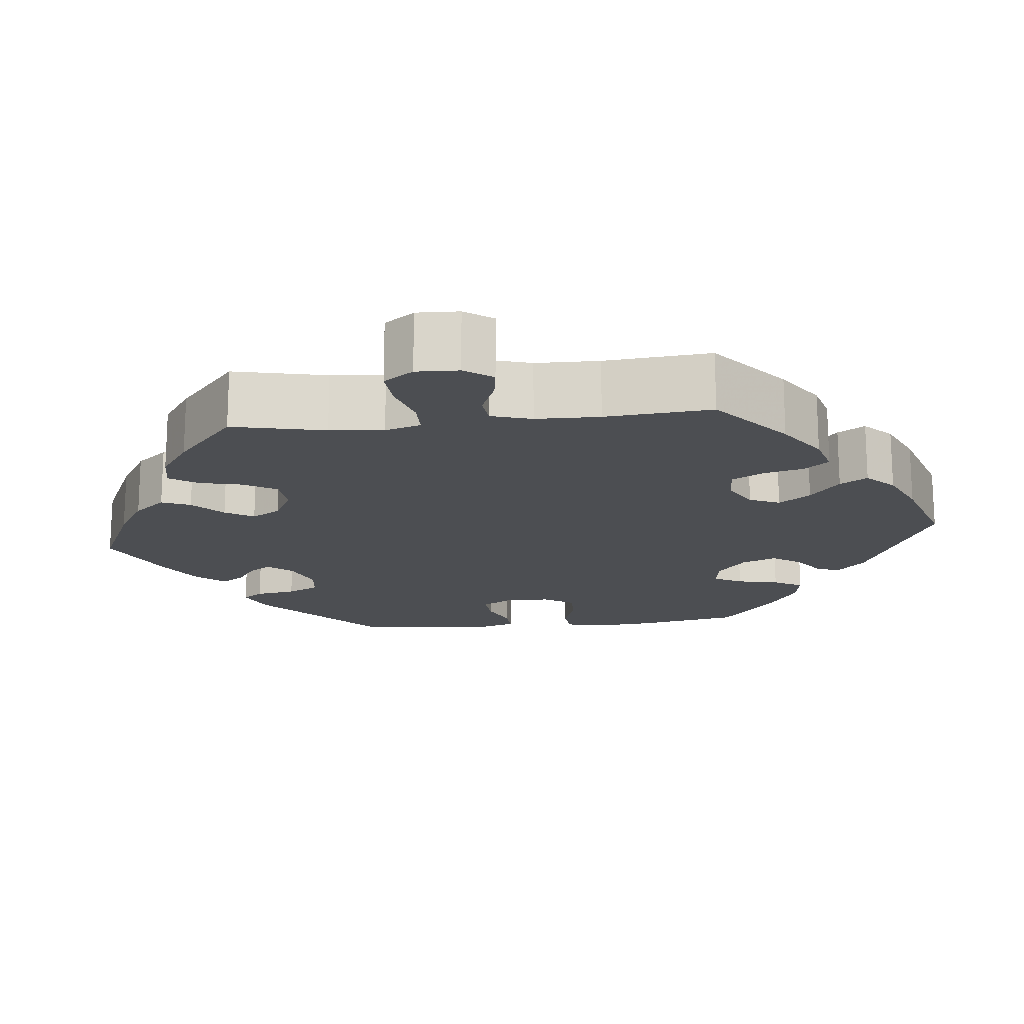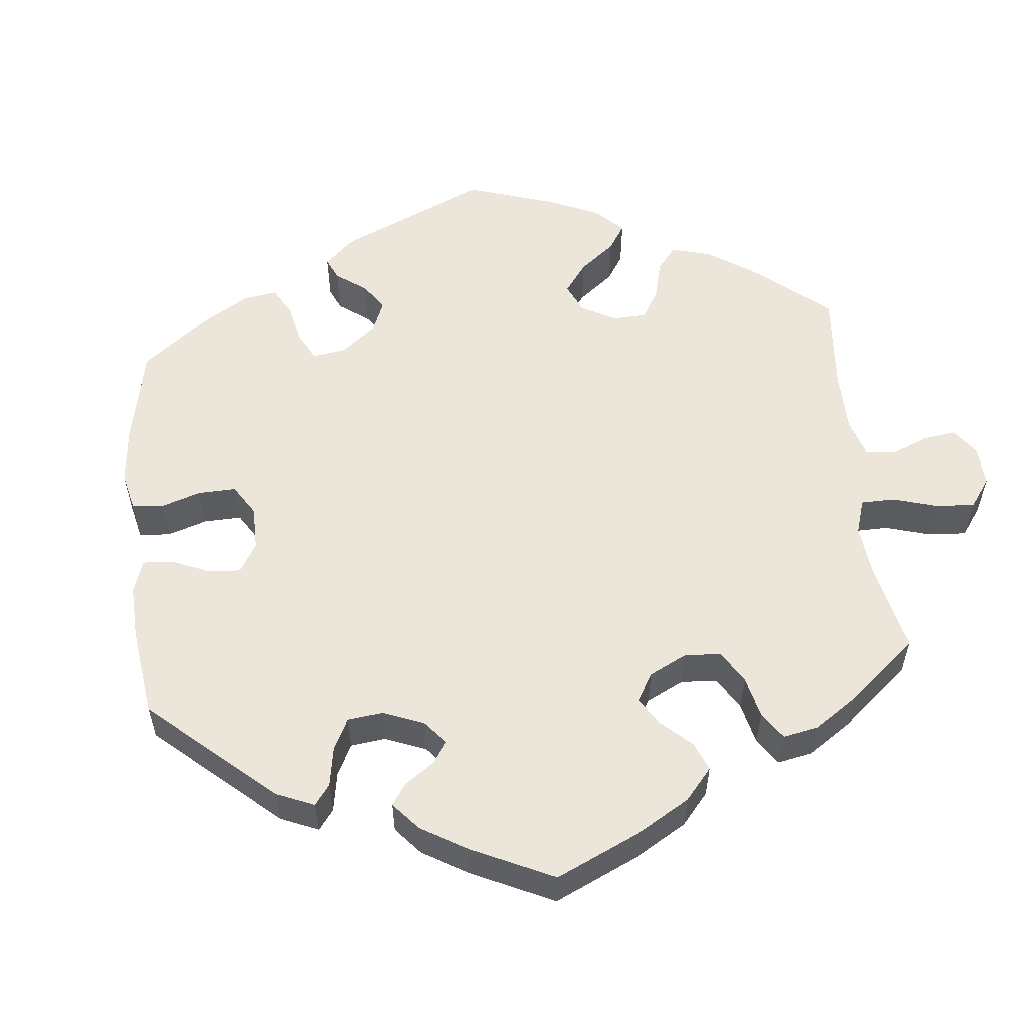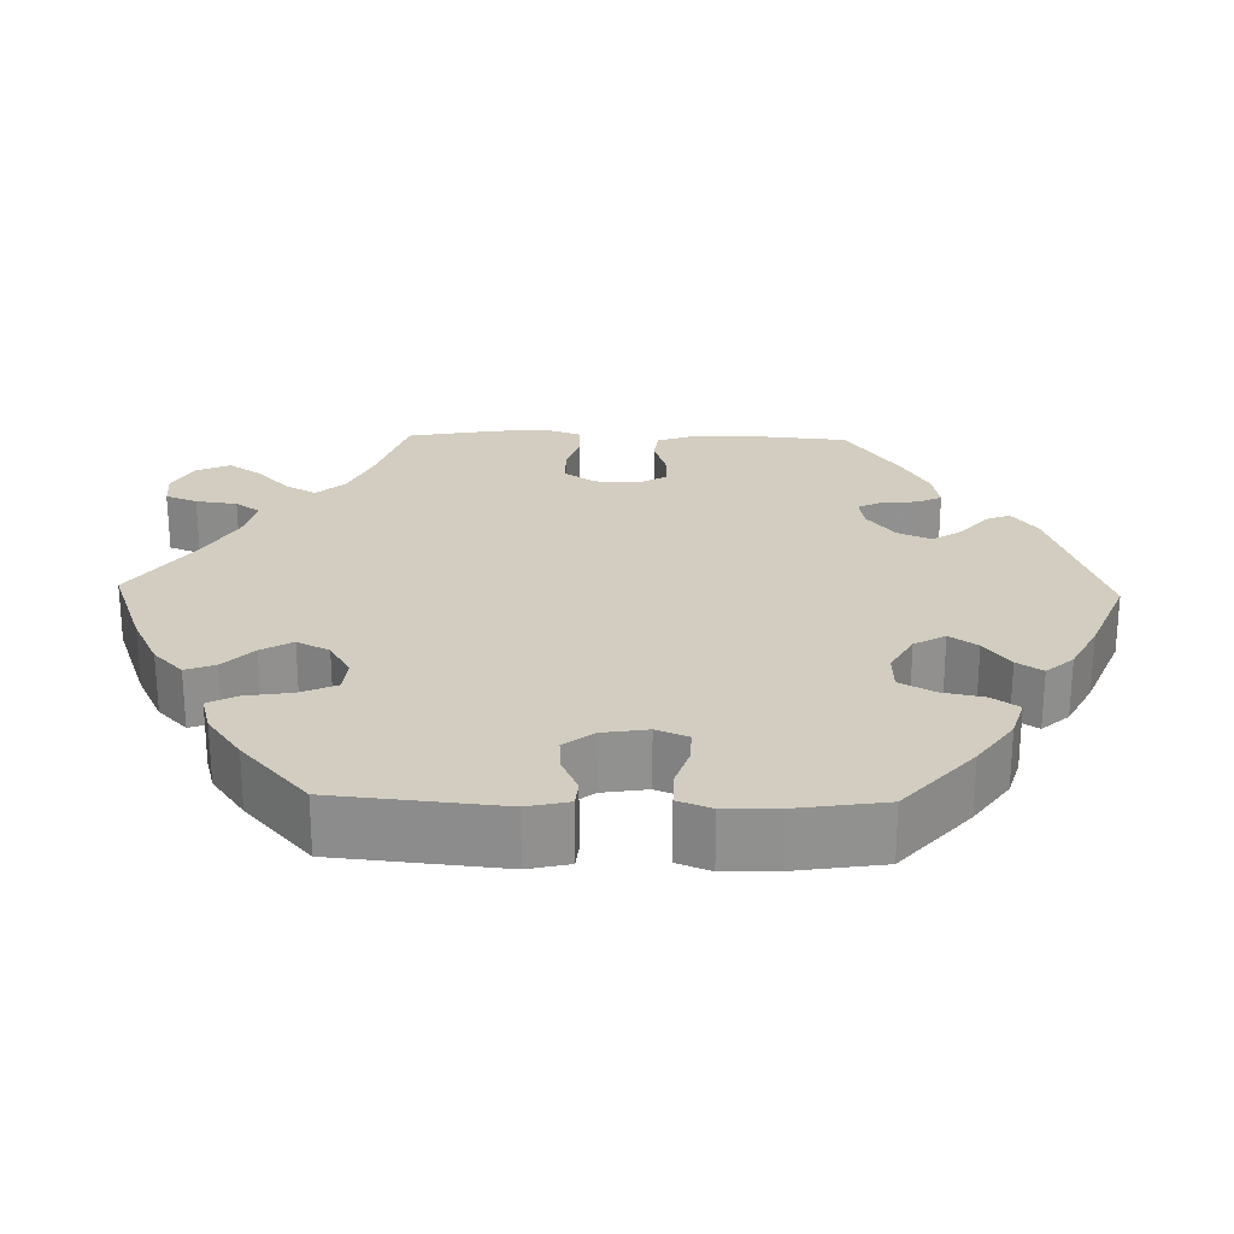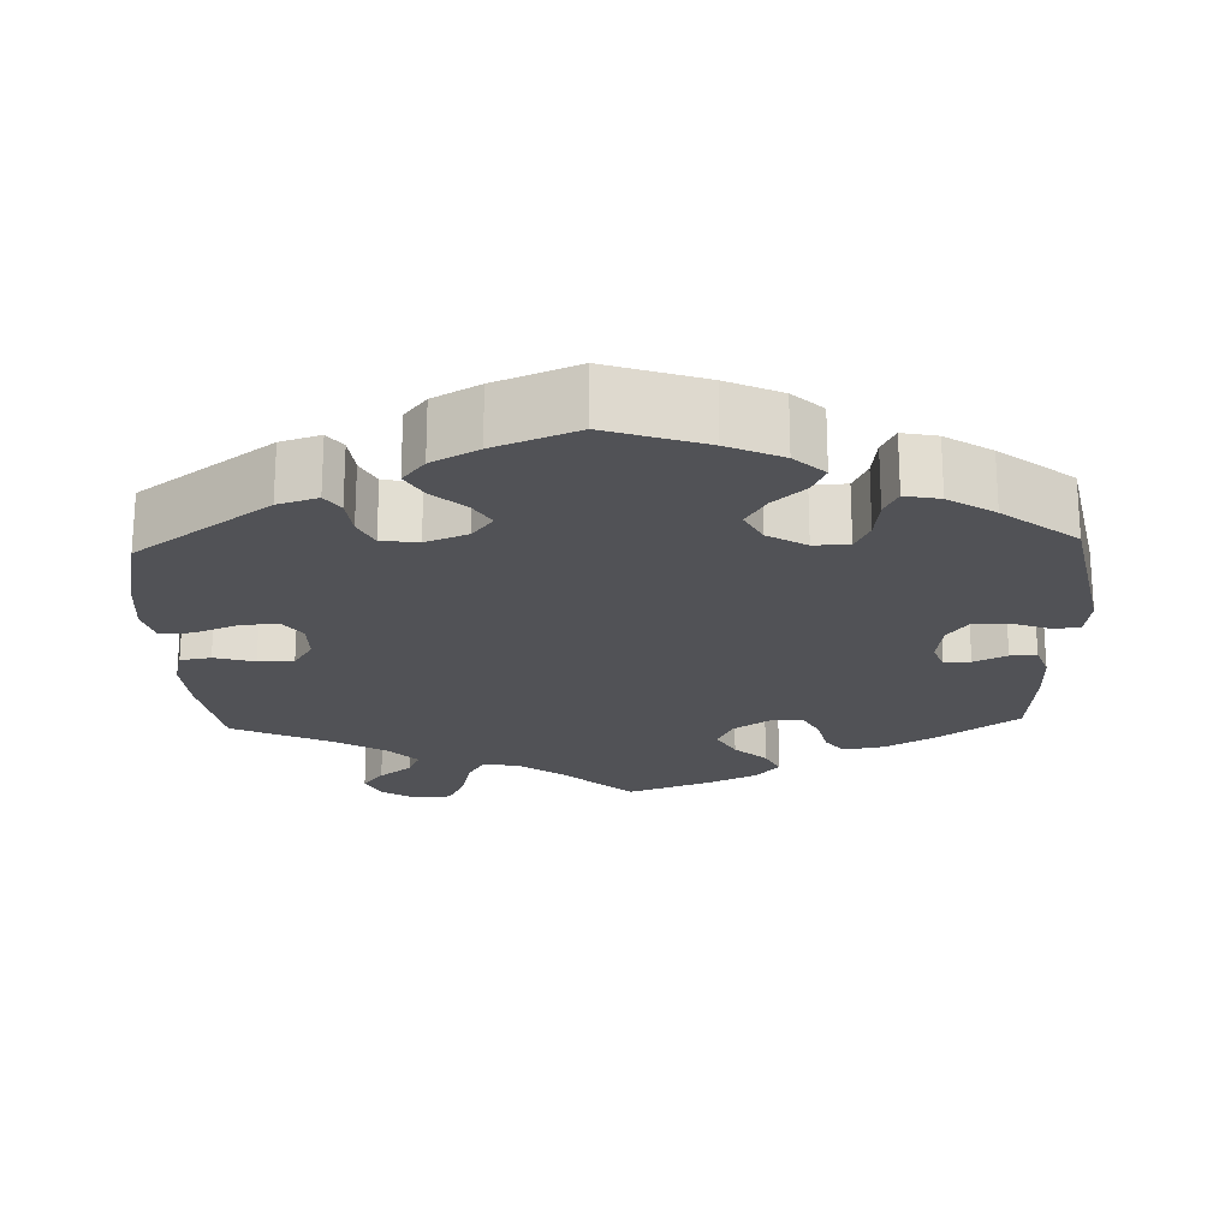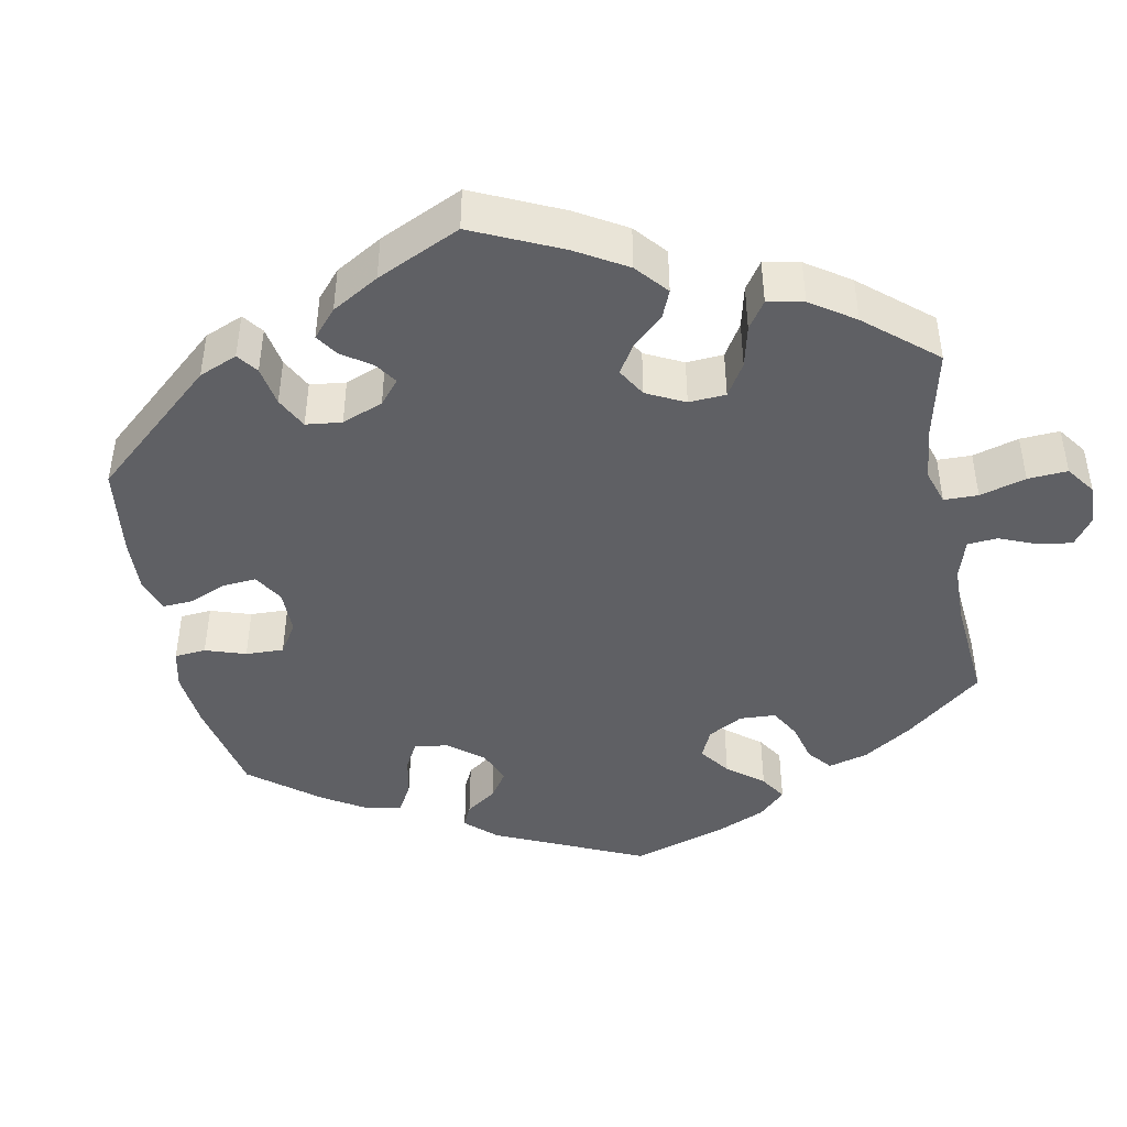
<metadata>
{"format":"obj","ext":"obj","renderer":"f3d","projection":"perspective","resolution":1024,"background":"white","views":[{"elev":-16.8,"azim":156.1,"up":"+Y"},{"elev":55.4,"azim":54.2,"up":"+Y"},{"elev":24.5,"azim":-88.5,"up":"+Y"},{"elev":-21.2,"azim":-57.8,"up":"+Y"},{"elev":-43.7,"azim":71.1,"up":"+Y"}]}
</metadata>
<code>
v -0.521 0.07 -0.08
v -0.509 0.07 -0.028
v -0.477 0.07 -0.025
v -0.432 0.07 -0.045
v -0.39 0.07 -0.048
v -0.361 0.07 -0.011
v -0.352 0.07 0.046
v -0.368 0.07 0.086
v -0.409 0.07 0.085
v -0.461 0.07 0.068
v -0.504 0.07 0.068
v -0.52 0.07 0.11
v -0.518 0.07 0.177
v -0.501 0.07 0.288
v -0.403 0.07 0.374
v -0.341 0.07 0.418
v -0.291 0.07 0.433
v -0.268 0.07 0.4
v -0.257 0.07 0.347
v -0.234 0.07 0.304
v -0.187 0.07 0.302
v -0.137 0.07 0.33
v -0.115 0.07 0.369
v -0.139 0.07 0.404
v -0.181 0.07 0.436
v -0.202 0.07 0.468
v -0.172 0.07 0.502
v -0.11 0.07 0.534
v -0.001 0.07 0.578
v 0.199 0.07 0.51
v 0.241 0.07 0.478
v 0.228 0.07 0.448
v 0.188 0.07 0.415
v 0.163 0.07 0.377
v 0.181 0.07 0.335
v 0.225 0.07 0.3
v 0.264 0.07 0.293
v 0.279 0.07 0.323
v 0.283 0.07 0.369
v 0.298 0.07 0.399
v 0.344 0.07 0.39
v 0.404 0.07 0.356
v 0.5 0.07 0.289
v 0.511 0.07 0.166
v 0.51 0.07 0.092
v 0.492 0.07 0.042
v 0.453 0.07 0.037
v 0.402 0.07 0.053
v 0.36 0.07 0.054
v 0.339 0.07 0.017
v 0.342 0.07 -0.037
v 0.368 0.07 -0.076
v 0.417 0.07 -0.077
v 0.47 0.07 -0.061
v 0.512 0.07 -0.064
v 0.527 0.07 -0.108
v 0.522 0.07 -0.175
v 0.501 0.07 -0.289
v 0.387 0.07 -0.325
v 0.325 0.07 -0.353
v 0.293 0.07 -0.388
v 0.314 0.07 -0.426
v 0.358 0.07 -0.468
v 0.386 0.07 -0.51
v 0.367 0.07 -0.552
v 0.32 0.07 -0.577
v 0.277 0.07 -0.573
v 0.261 0.07 -0.533
v 0.254 0.07 -0.481
v 0.232 0.07 -0.45
v 0.18 0.07 -0.462
v 0.11 0.07 -0.501
v 0 0.07 -0.578
v -0.119 0.07 -0.534
v -0.186 0.07 -0.501
v -0.224 0.07 -0.464
v -0.21 0.07 -0.427
v -0.172 0.07 -0.39
v -0.149 0.07 -0.351
v -0.17 0.07 -0.31
v -0.214 0.07 -0.284
v -0.256 0.07 -0.288
v -0.276 0.07 -0.333
v -0.285 0.07 -0.391
v -0.304 0.07 -0.427
v -0.351 0.07 -0.414
v -0.409 0.07 -0.372
v -0.501 0.07 -0.289
v -0.521 0 -0.08
v -0.509 0 -0.028
v -0.477 0 -0.025
v -0.432 0 -0.045
v -0.39 0 -0.048
v -0.361 0 -0.011
v -0.352 0 0.046
v -0.368 0 0.086
v -0.409 0 0.085
v -0.461 0 0.068
v -0.504 0 0.068
v -0.52 0 0.11
v -0.518 0 0.177
v -0.501 0 0.288
v -0.403 0 0.374
v -0.341 0 0.418
v -0.291 0 0.433
v -0.268 0 0.4
v -0.257 0 0.347
v -0.234 0 0.304
v -0.187 0 0.302
v -0.137 0 0.33
v -0.115 0 0.369
v -0.139 0 0.404
v -0.181 0 0.436
v -0.202 0 0.468
v -0.172 0 0.502
v -0.11 0 0.534
v -0.001 0 0.578
v 0.199 0 0.51
v 0.241 0 0.478
v 0.228 0 0.448
v 0.188 0 0.415
v 0.163 0 0.377
v 0.181 0 0.335
v 0.225 0 0.3
v 0.264 0 0.293
v 0.279 0 0.323
v 0.283 0 0.369
v 0.298 0 0.399
v 0.344 0 0.39
v 0.404 0 0.356
v 0.5 0 0.289
v 0.511 0 0.166
v 0.51 0 0.092
v 0.492 0 0.042
v 0.453 0 0.037
v 0.402 0 0.053
v 0.36 0 0.054
v 0.339 0 0.017
v 0.342 0 -0.037
v 0.368 0 -0.076
v 0.417 0 -0.077
v 0.47 0 -0.061
v 0.512 0 -0.064
v 0.527 0 -0.108
v 0.522 0 -0.175
v 0.501 0 -0.289
v 0.387 0 -0.325
v 0.325 0 -0.353
v 0.293 0 -0.388
v 0.314 0 -0.426
v 0.358 0 -0.468
v 0.386 0 -0.51
v 0.367 0 -0.552
v 0.32 0 -0.577
v 0.277 0 -0.573
v 0.261 0 -0.533
v 0.254 0 -0.481
v 0.232 0 -0.45
v 0.18 0 -0.462
v 0.11 0 -0.501
v 0 0 -0.578
v -0.119 0 -0.534
v -0.186 0 -0.501
v -0.224 0 -0.464
v -0.21 0 -0.427
v -0.172 0 -0.39
v -0.149 0 -0.351
v -0.17 0 -0.31
v -0.214 0 -0.284
v -0.256 0 -0.288
v -0.276 0 -0.333
v -0.285 0 -0.391
v -0.304 0 -0.427
v -0.351 0 -0.414
v -0.409 0 -0.372
v -0.501 0 -0.289
f 83 84 85 86
f 82 83 86 87
f 75 76 77 78
f 75 78 79
f 72 73 74 75
f 71 72 75 79
f 70 71 79 80
f 66 67 68 69
f 64 65 66 69
f 62 63 64 69
f 61 62 69 70
f 60 61 70 80
f 56 57 58 59
f 53 54 55 56
f 52 53 56 59
f 51 52 59 60
f 45 46 47 48
f 45 48 49
f 44 45 49
f 43 44 49
f 42 43 49
f 41 42 49 50
f 38 39 40 41
f 37 38 41 50
f 30 31 32 33
f 30 33 34
f 29 30 34
f 28 29 34 35
f 24 25 26 27
f 23 24 27 28
f 16 17 18 19
f 16 19 20
f 15 16 20
f 14 15 20
f 13 14 20 21
f 9 10 11 12
f 8 9 12 13
f 1 2 3 4
f 1 4 5
f 82 87 88 1
f 51 60 80 81
f 36 37 50 51
f 23 28 35 36
f 22 23 36 51
f 21 22 51 81
f 8 13 21
f 7 8 21 81
f 81 82 1 5
f 6 7 81
f 5 6 81
f 174 173 172 171
f 175 174 171 170
f 166 165 164 163
f 167 166 163
f 163 162 161 160
f 167 163 160 159
f 168 167 159 158
f 157 156 155 154
f 157 154 153 152
f 157 152 151 150
f 158 157 150 149
f 168 158 149 148
f 147 146 145 144
f 144 143 142 141
f 147 144 141 140
f 148 147 140 139
f 136 135 134 133
f 137 136 133
f 137 133 132
f 137 132 131
f 137 131 130
f 138 137 130 129
f 129 128 127 126
f 138 129 126 125
f 121 120 119 118
f 122 121 118
f 122 118 117
f 123 122 117 116
f 115 114 113 112
f 116 115 112 111
f 107 106 105 104
f 108 107 104
f 108 104 103
f 108 103 102
f 109 108 102 101
f 100 99 98 97
f 101 100 97 96
f 92 91 90 89
f 93 92 89
f 89 176 175 170
f 169 168 148 139
f 139 138 125 124
f 124 123 116 111
f 139 124 111 110
f 169 139 110 109
f 109 101 96
f 169 109 96 95
f 93 89 170 169
f 169 95 94
f 169 94 93
f 1 89 90 2
f 2 90 91 3
f 3 91 92 4
f 4 92 93 5
f 5 93 94 6
f 6 94 95 7
f 7 95 96 8
f 8 96 97 9
f 9 97 98 10
f 10 98 99 11
f 11 99 100 12
f 12 100 101 13
f 13 101 102 14
f 14 102 103 15
f 15 103 104 16
f 16 104 105 17
f 17 105 106 18
f 18 106 107 19
f 19 107 108 20
f 20 108 109 21
f 21 109 110 22
f 22 110 111 23
f 23 111 112 24
f 24 112 113 25
f 25 113 114 26
f 26 114 115 27
f 27 115 116 28
f 28 116 117 29
f 29 117 118 30
f 30 118 119 31
f 31 119 120 32
f 32 120 121 33
f 33 121 122 34
f 34 122 123 35
f 35 123 124 36
f 36 124 125 37
f 37 125 126 38
f 38 126 127 39
f 39 127 128 40
f 40 128 129 41
f 41 129 130 42
f 42 130 131 43
f 43 131 132 44
f 44 132 133 45
f 45 133 134 46
f 46 134 135 47
f 47 135 136 48
f 48 136 137 49
f 49 137 138 50
f 50 138 139 51
f 51 139 140 52
f 52 140 141 53
f 53 141 142 54
f 54 142 143 55
f 55 143 144 56
f 56 144 145 57
f 57 145 146 58
f 58 146 147 59
f 59 147 148 60
f 60 148 149 61
f 61 149 150 62
f 62 150 151 63
f 63 151 152 64
f 64 152 153 65
f 65 153 154 66
f 66 154 155 67
f 67 155 156 68
f 68 156 157 69
f 69 157 158 70
f 70 158 159 71
f 71 159 160 72
f 72 160 161 73
f 73 161 162 74
f 74 162 163 75
f 75 163 164 76
f 76 164 165 77
f 77 165 166 78
f 78 166 167 79
f 79 167 168 80
f 80 168 169 81
f 81 169 170 82
f 82 170 171 83
f 83 171 172 84
f 84 172 173 85
f 85 173 174 86
f 86 174 175 87
f 87 175 176 88
f 88 176 89 1

</code>
